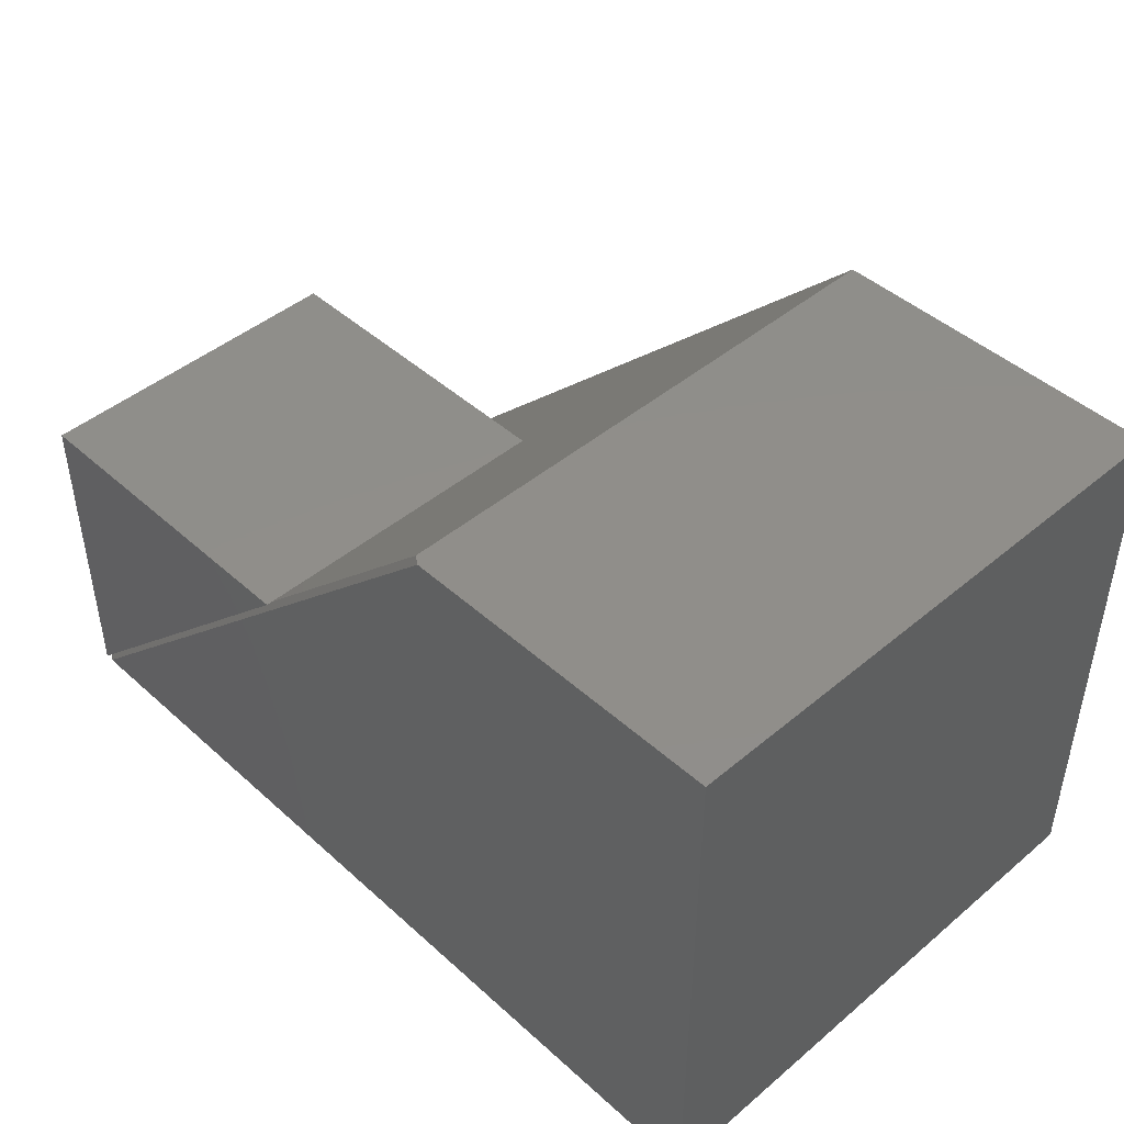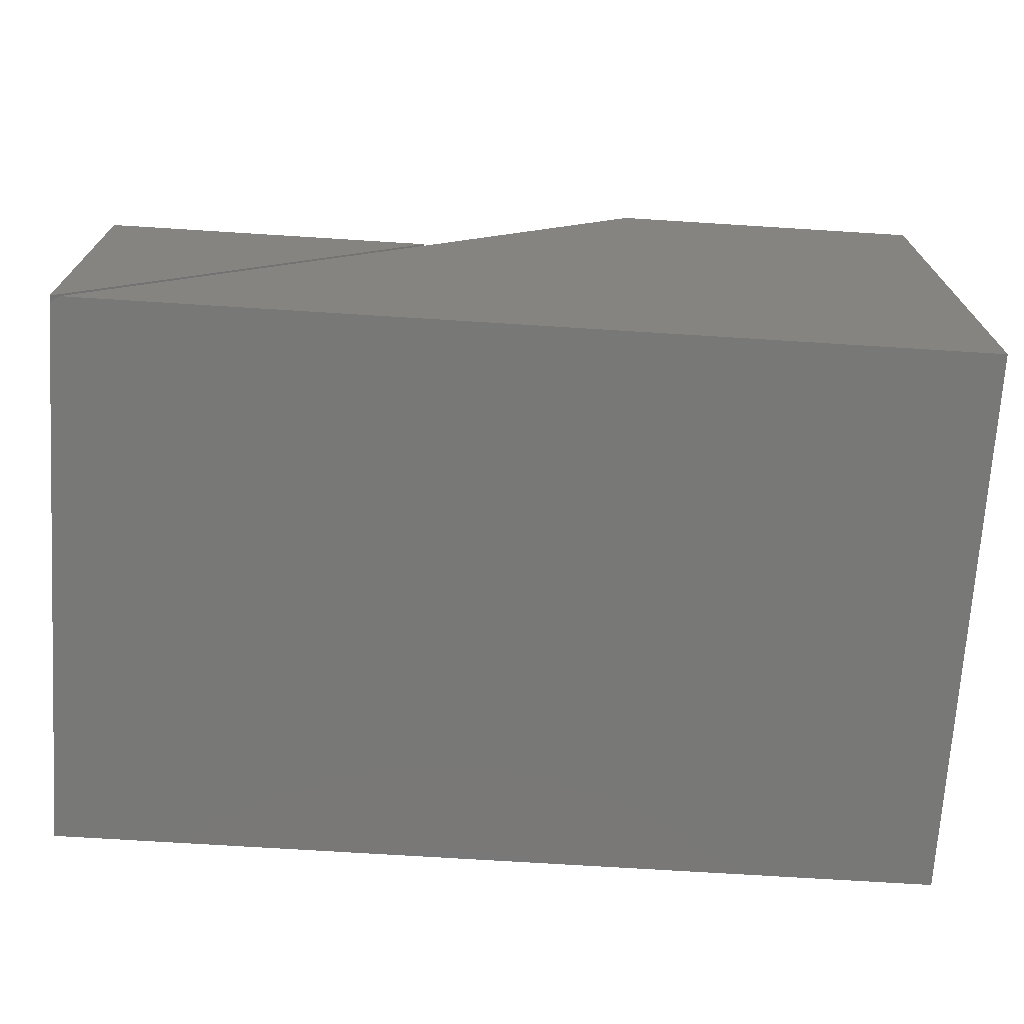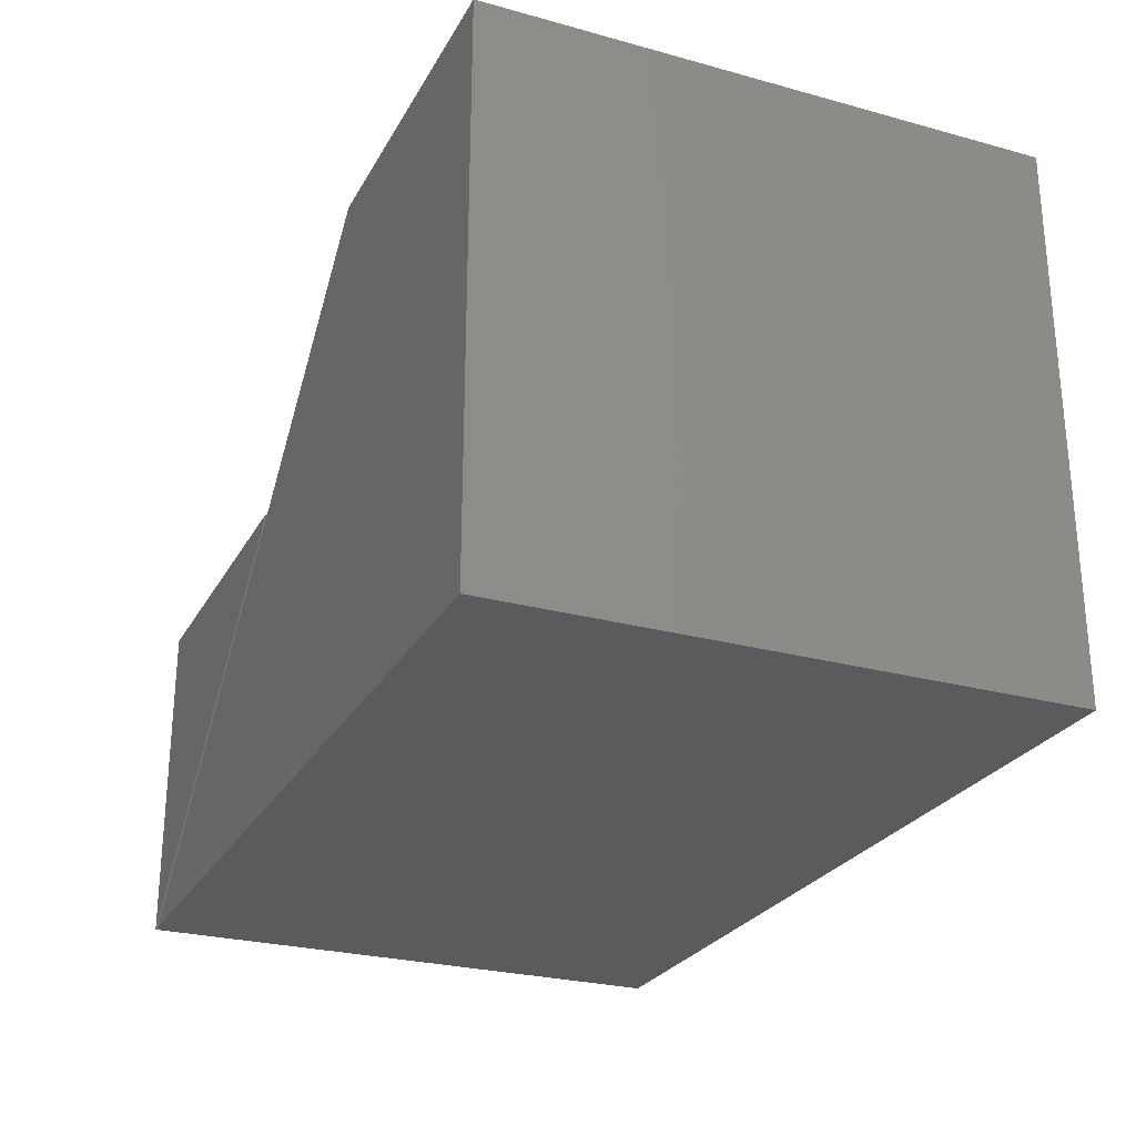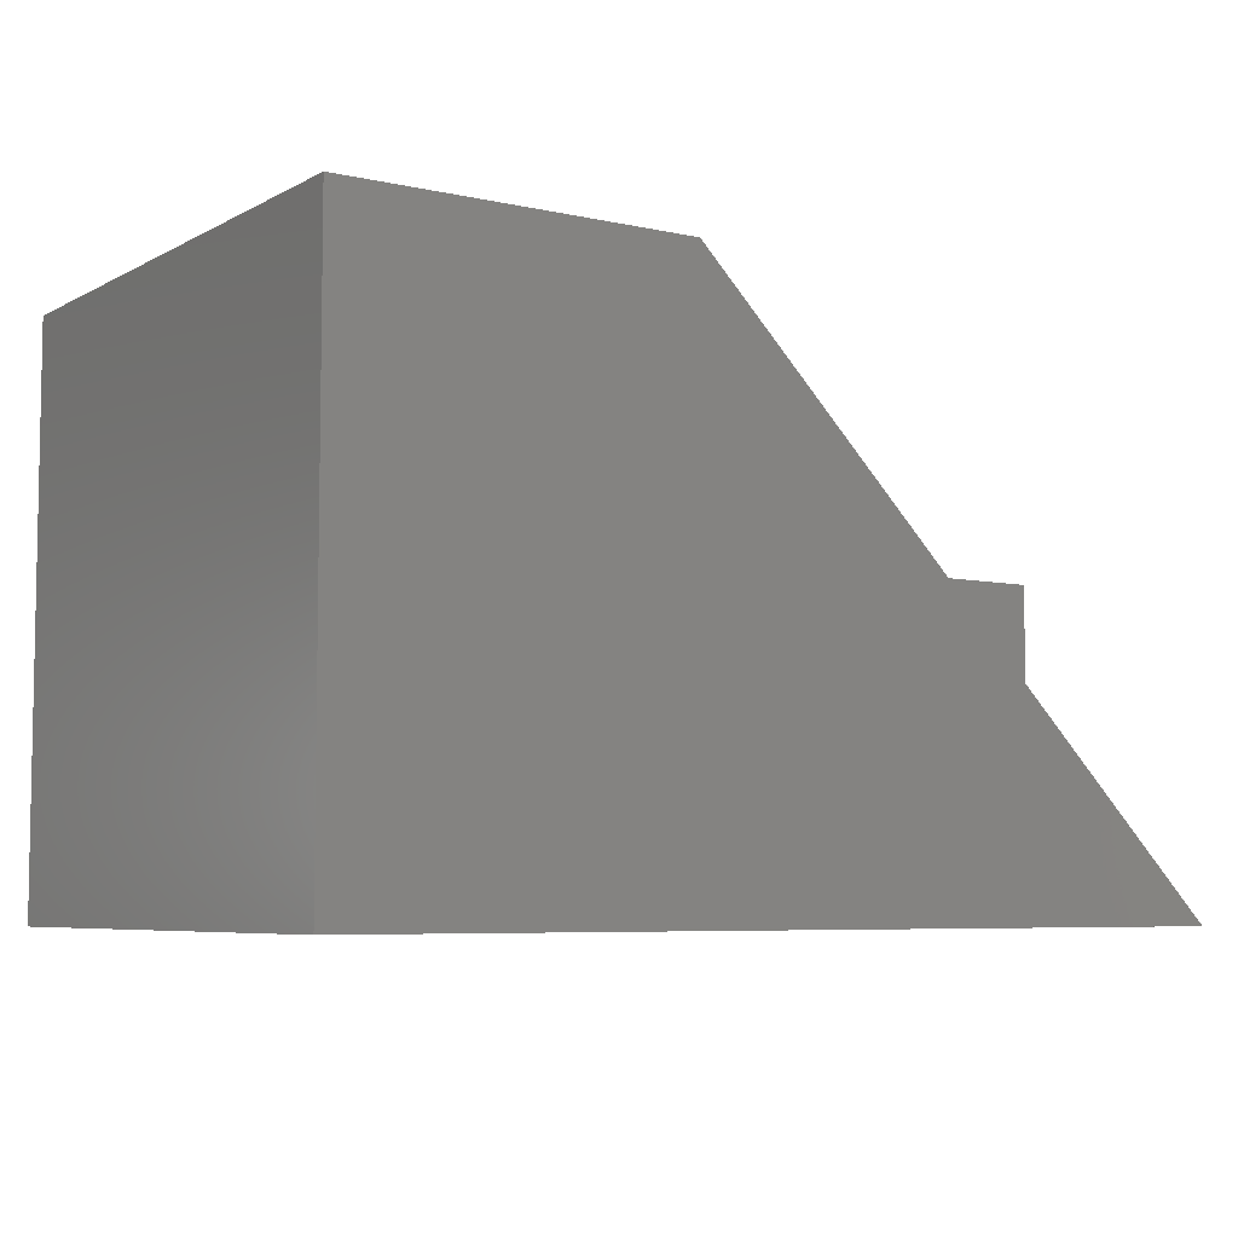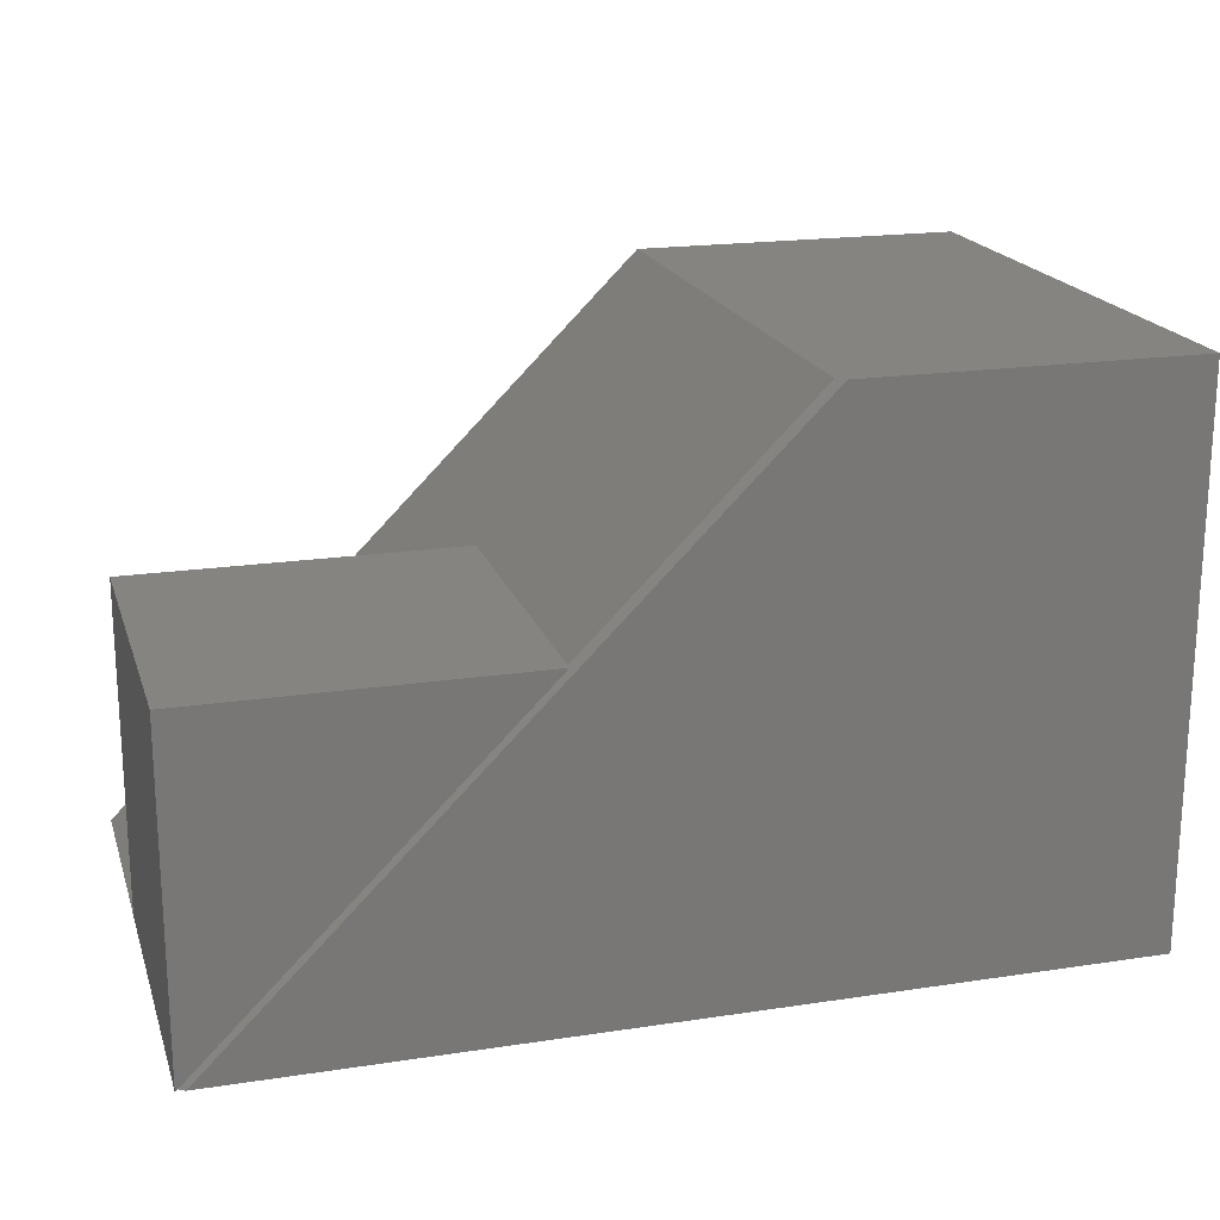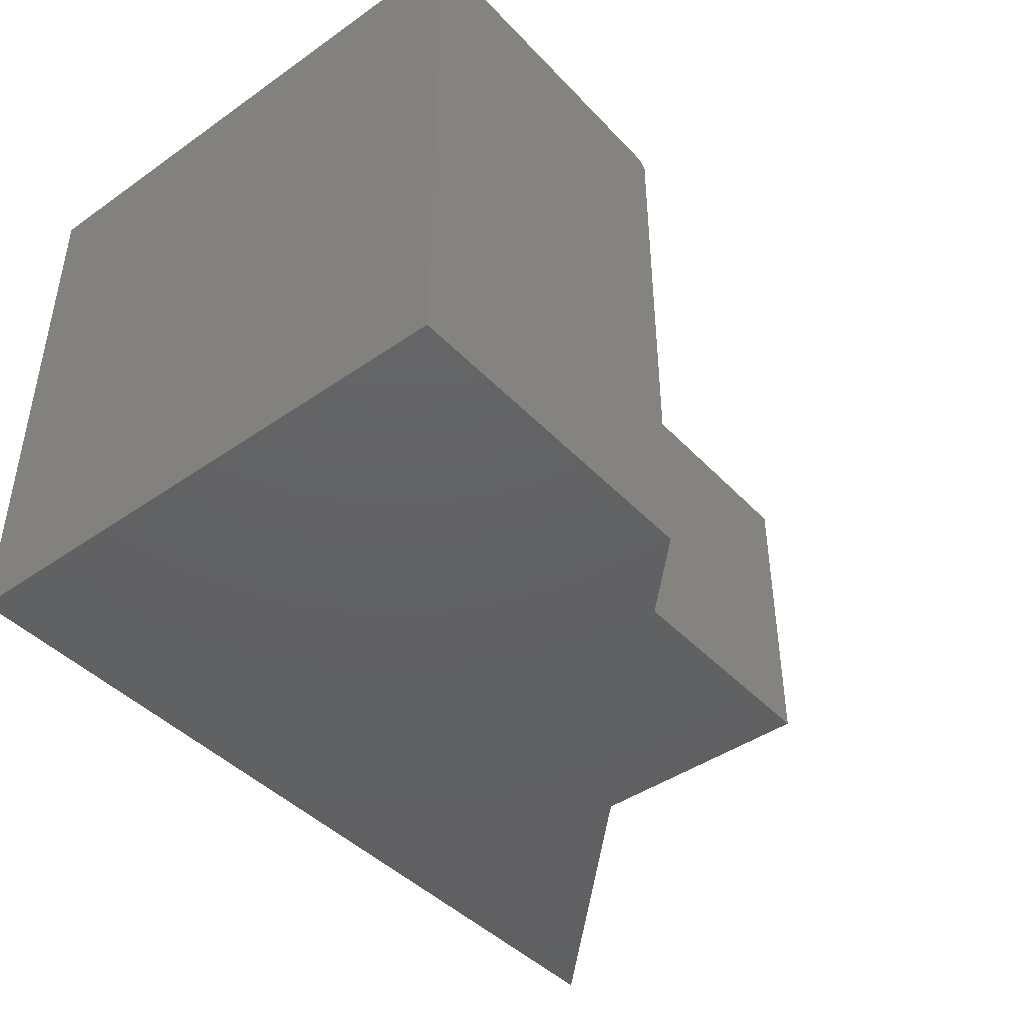
<metadata>
{"format":"stl","ext":"stl","renderer":"f3d","projection":"perspective","resolution":1024,"background":"white","views":[{"elev":45.2,"azim":-134.0,"up":"+Z"},{"elev":-71.0,"azim":176.4,"up":"+Z"},{"elev":-26.2,"azim":-113.4,"up":"+Z"},{"elev":-6.2,"azim":-33.7,"up":"+Z"},{"elev":19.3,"azim":164.1,"up":"+Z"},{"elev":-43.4,"azim":-50.5,"up":"+Y"}]}
</metadata>
<code>
# stl→obj: 17 verts, 30 faces
v 0.4531 -0.007812 -0.75
v 0.03906 -0.007812 -0.3359
v 0.4531 0 -0.75
v 0.03906 -2.299e-17 -0.3359
v 0.4531 -0.6953 -0.75
v 0.4531 -0.4141 -0.75
v -0.2359 -0.6953 -0.06102
v 0.03906 -0.4141 -0.3359
v -0.2359 -0.007812 -0.06102
v 0.4421 1.219e-16 -0.75
v -0.2469 1.219e-16 -0.06102
v -0.6562 -0.6953 -0.75
v -0.6562 0 -0.75
v 0.4531 -0.4141 -0.3359
v 0.4531 -4.597e-17 -0.3359
v -0.6562 7.649e-17 -0.06102
v -0.6562 -0.6953 -0.06102
f 1 2 3
f 3 2 4
f 5 6 7
f 7 6 8
f 7 8 9
f 9 8 2
f 2 1 10
f 2 10 11
f 2 11 9
f 6 10 1
f 12 13 5
f 5 13 10
f 5 10 6
f 14 8 6
f 3 15 1
f 1 15 14
f 1 14 6
f 8 14 2
f 14 4 2
f 15 4 14
f 3 4 15
f 13 16 10
f 10 16 11
f 17 7 16
f 16 7 9
f 16 9 11
f 12 5 17
f 17 5 7
f 16 13 17
f 17 13 12

</code>
